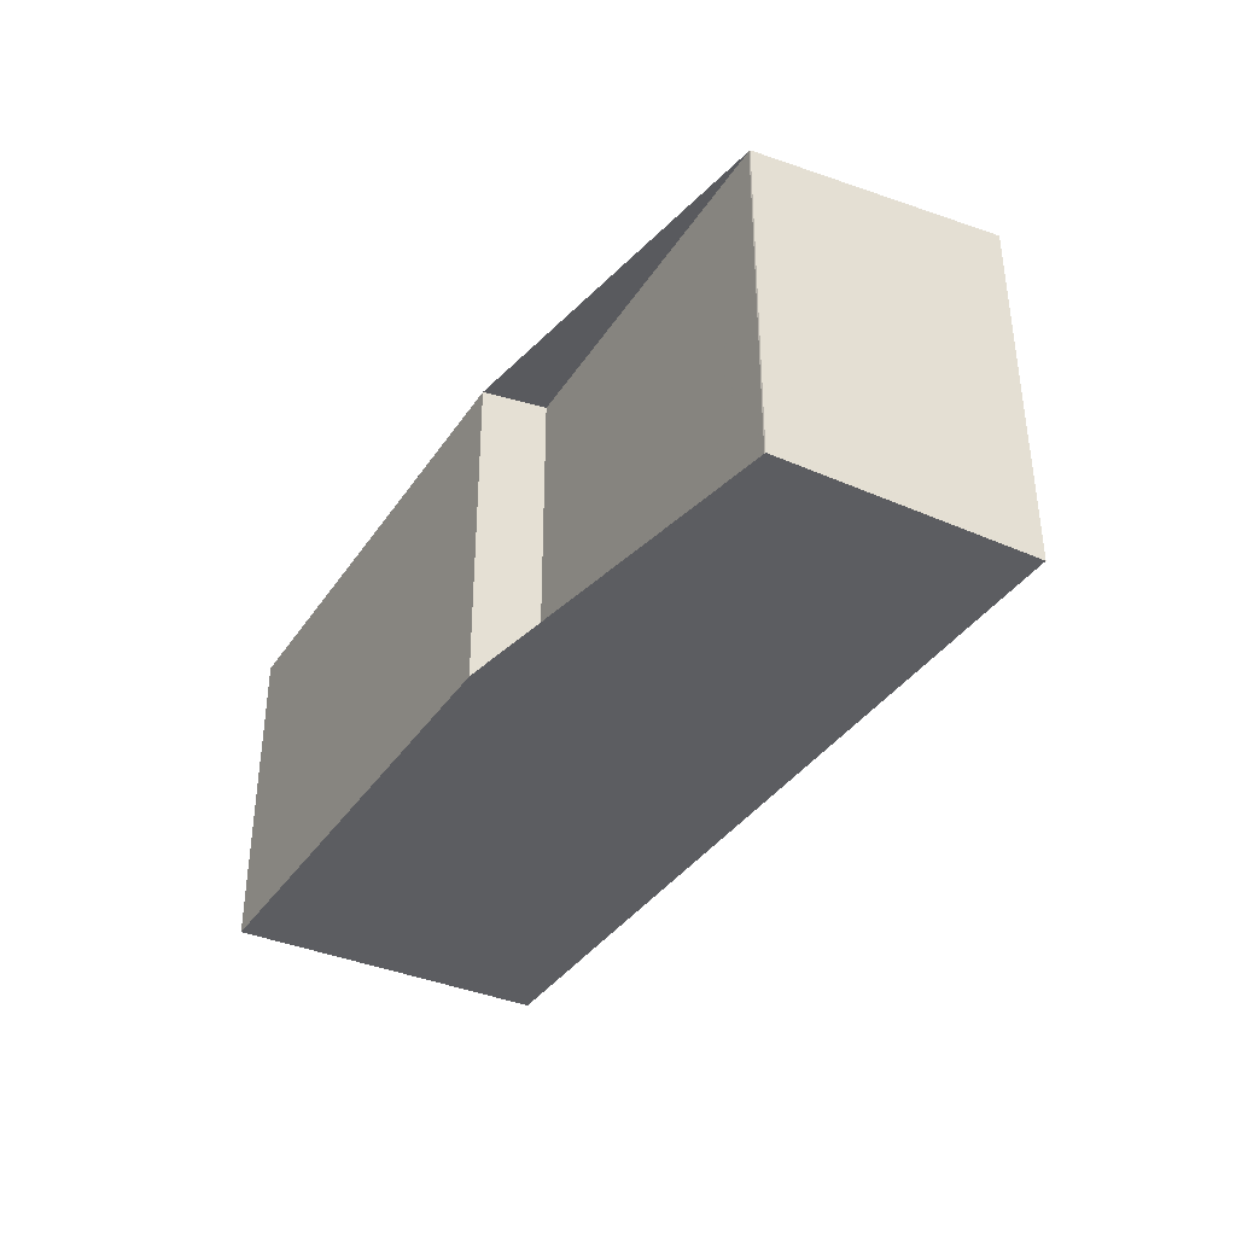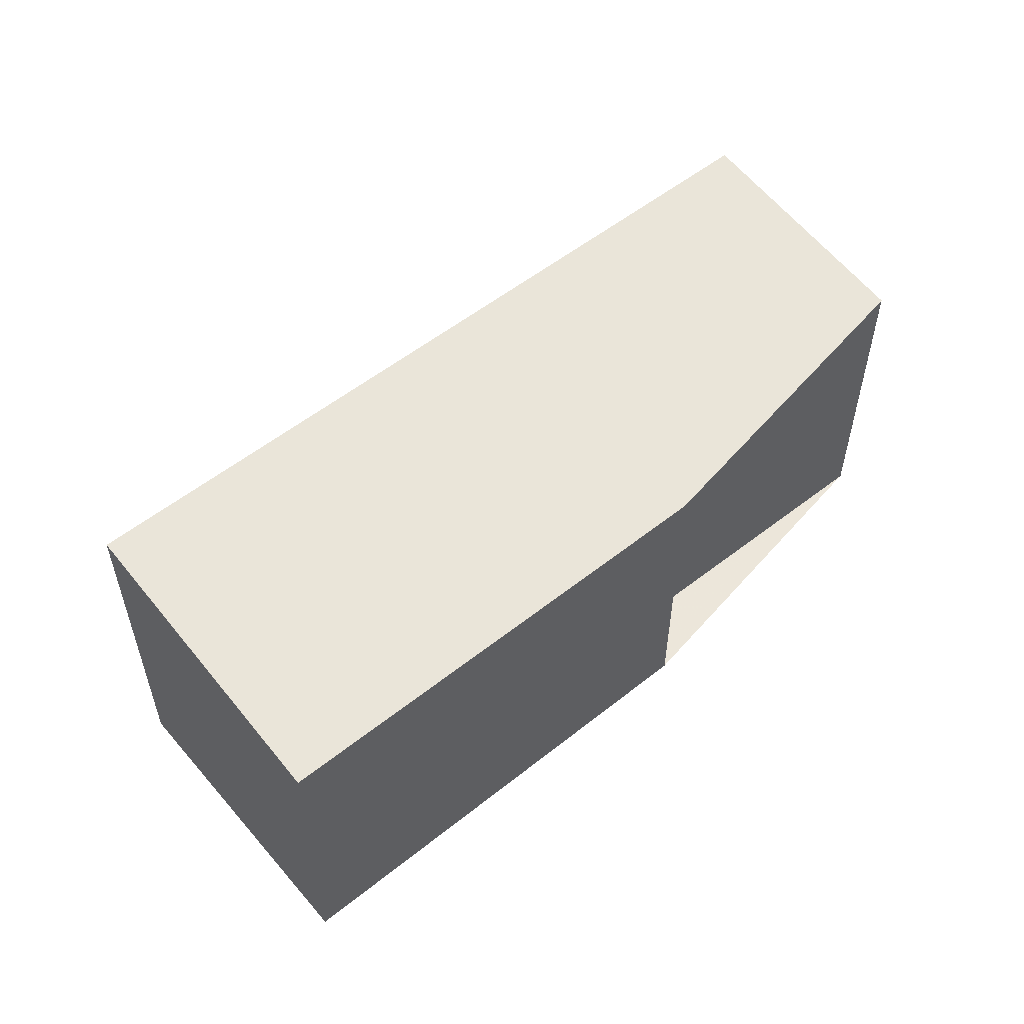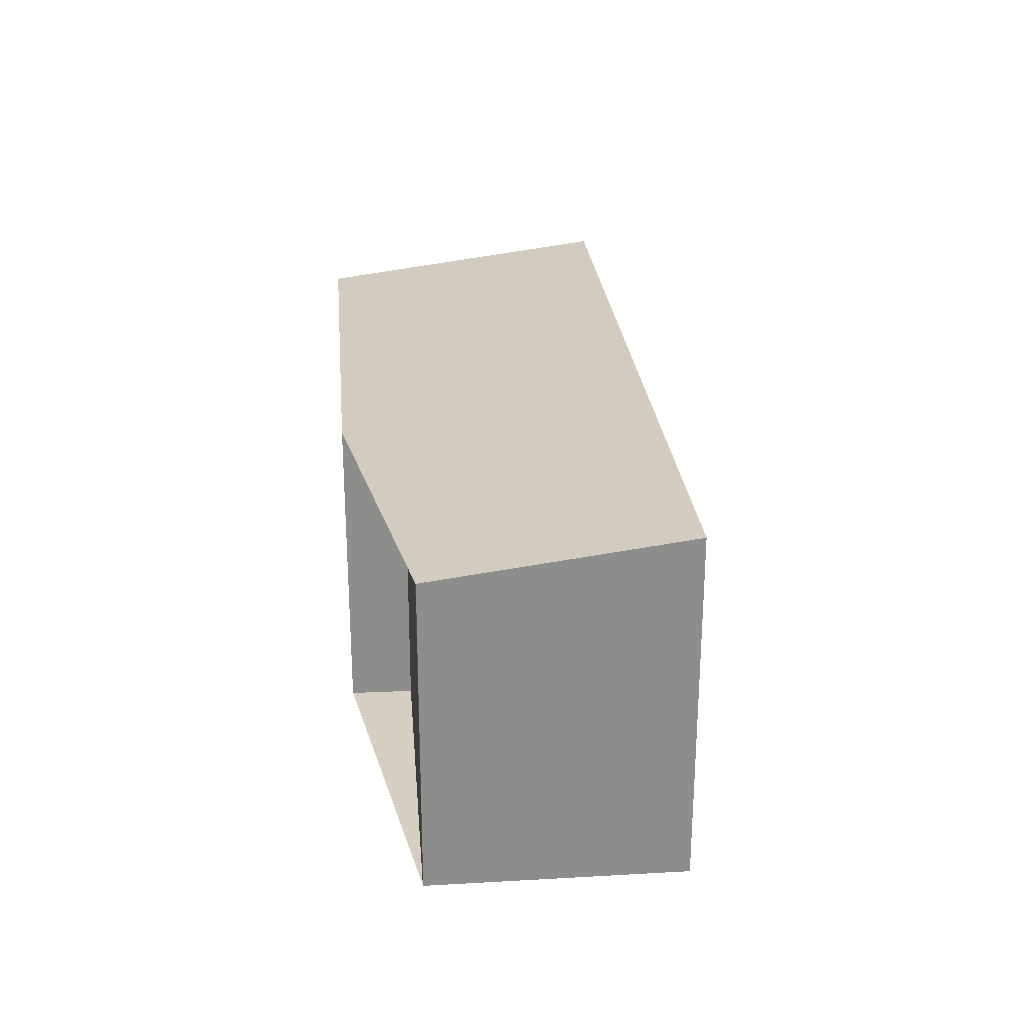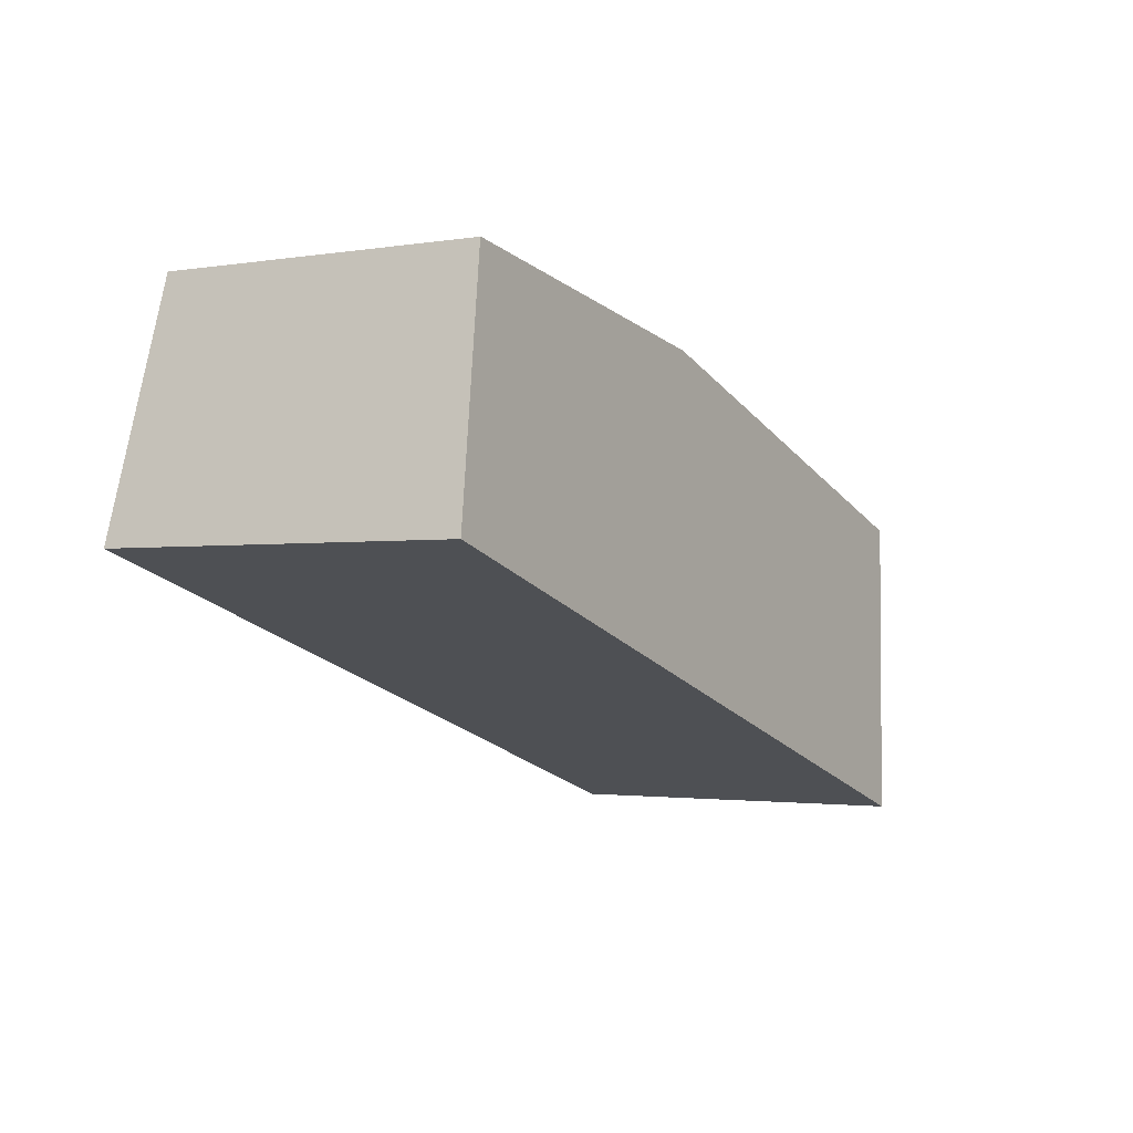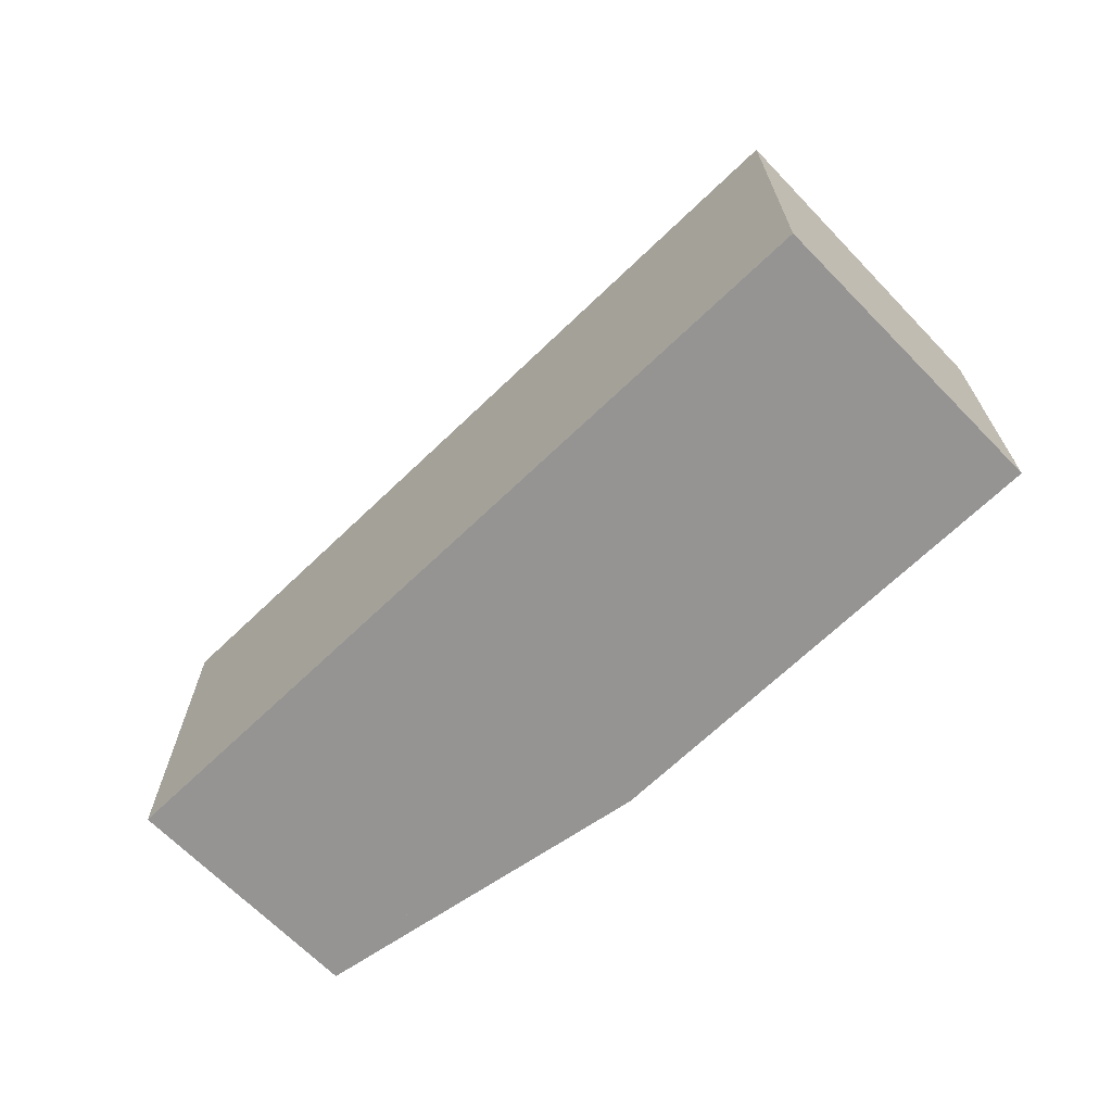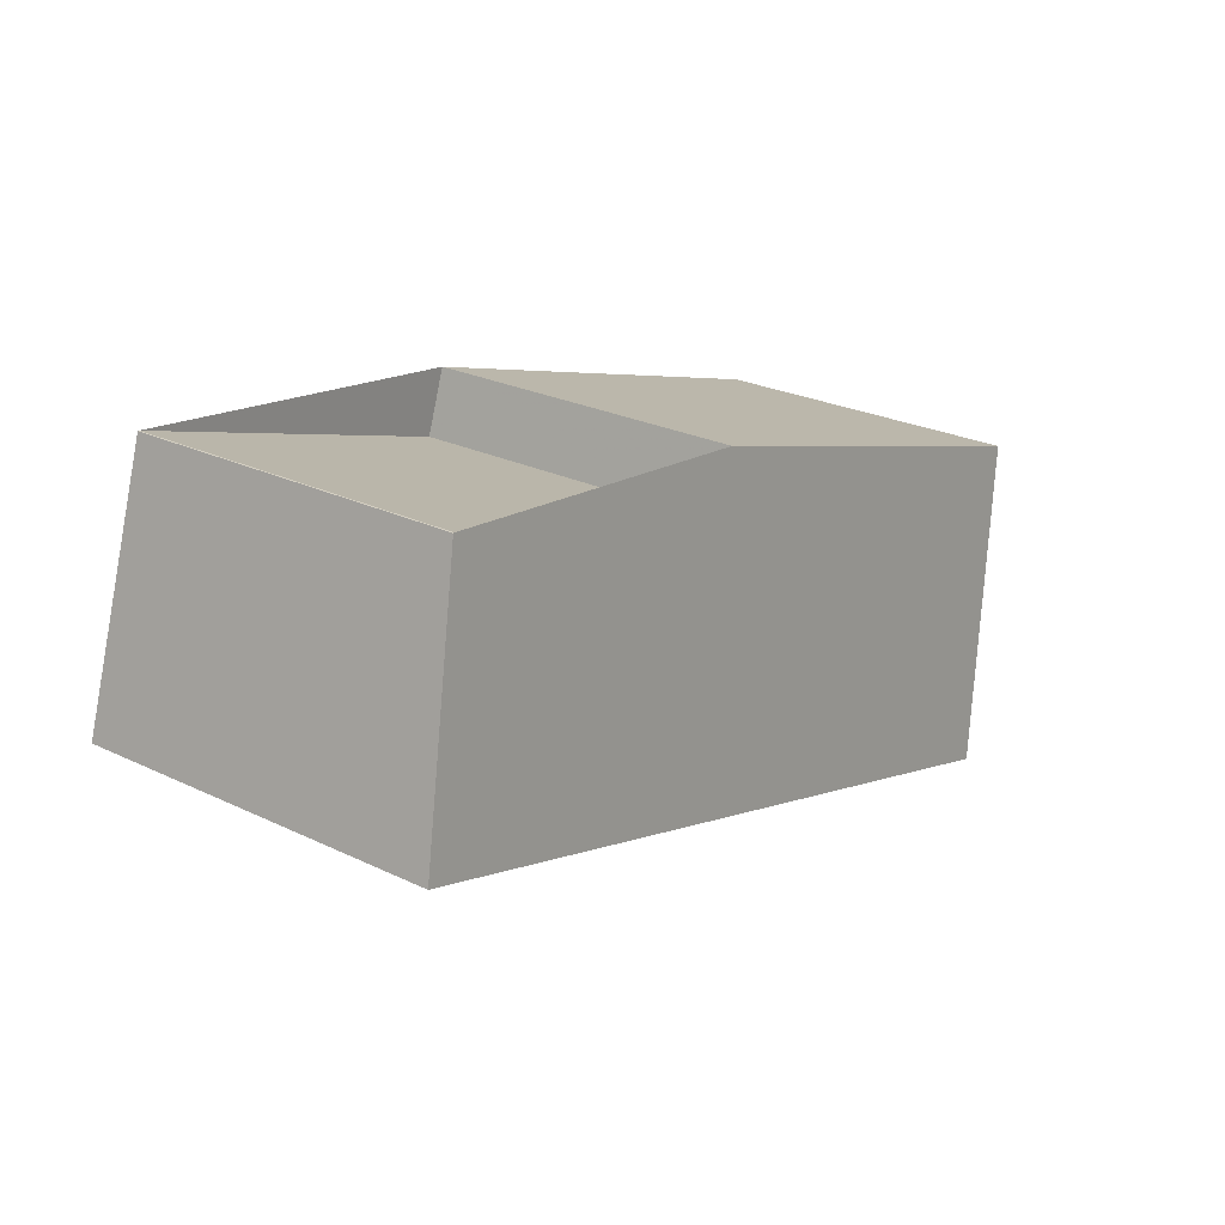
<metadata>
{"format":"obj","ext":"obj","renderer":"f3d","projection":"perspective","resolution":1024,"background":"white","views":[{"elev":-36.9,"azim":-137.3,"up":"+Z"},{"elev":54.2,"azim":122.2,"up":"+Z"},{"elev":25.9,"azim":-112.8,"up":"+Z"},{"elev":-1.8,"azim":-59.1,"up":"+Y"},{"elev":-67.2,"azim":26.5,"up":"+Z"},{"elev":25.8,"azim":-52.7,"up":"+Y"}]}
</metadata>
<code>
v -879.5 -1070 1.83
v -879.4 -1070 1.83
v -877.5 -1071 1.832
v -877.4 -1071 1.784
v -874.8 -1072 1.784
v -875.3 -1073 2.017
v -879.9 -1072 2.02
v -879.4 -1070 1.83
v -879.5 -1070 1.83
v -879.5 -1070 0
v -879.4 -1070 0
v -877.5 -1071 1.832
v -879.4 -1070 1.83
v -879.4 -1070 0
v -877.5 -1071 2.22e-16
v -877.4 -1071 1.784
v -877.5 -1071 1.832
v -877.5 -1071 2.22e-16
v -877.4 -1071 0
v -874.8 -1072 1.784
v -877.4 -1071 1.784
v -877.4 -1071 0
v -874.8 -1072 -2.22e-16
v -875.3 -1073 2.017
v -874.8 -1072 1.784
v -874.8 -1072 -2.22e-16
v -875.3 -1073 0
v -879.9 -1072 2.02
v -875.3 -1073 2.017
v -875.3 -1073 0
v -879.9 -1072 0
v -879.5 -1070 1.83
v -879.9 -1072 2.02
v -879.9 -1072 0
v -879.5 -1070 0
v -879.5 -1070 0
v -879.4 -1070 0
v -877.5 -1071 0
v -877.4 -1071 0
v -874.8 -1072 0
v -875.3 -1073 0
v -879.9 -1072 0
f 2 3 4 5 6 7 1
f 9 10 11 8
f 13 14 15 12
f 17 18 19 16
f 21 22 23 20
f 25 26 27 24
f 29 30 31 28
f 33 34 35 32
f 37 38 39 40 41 42 36

</code>
